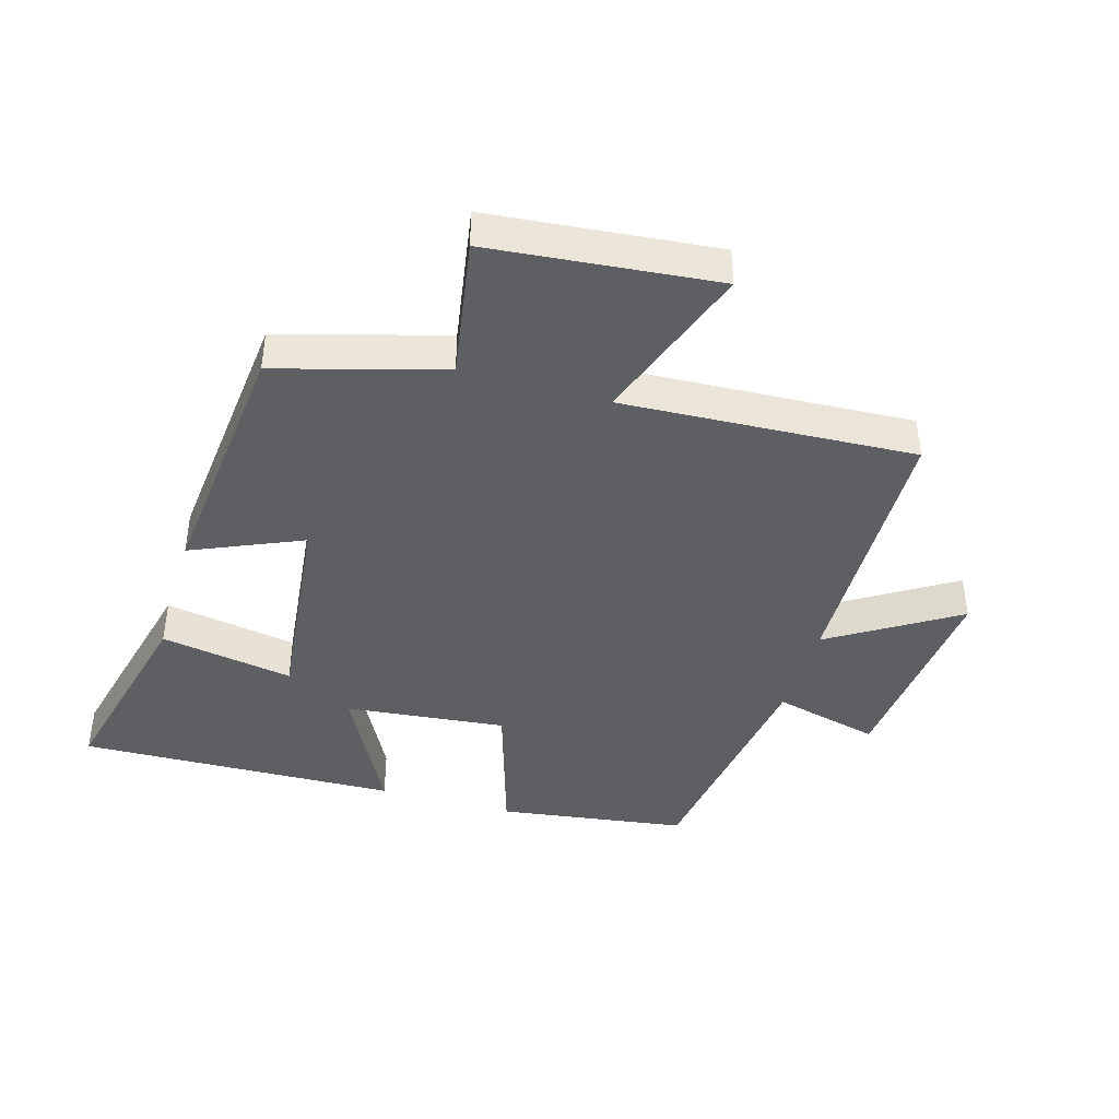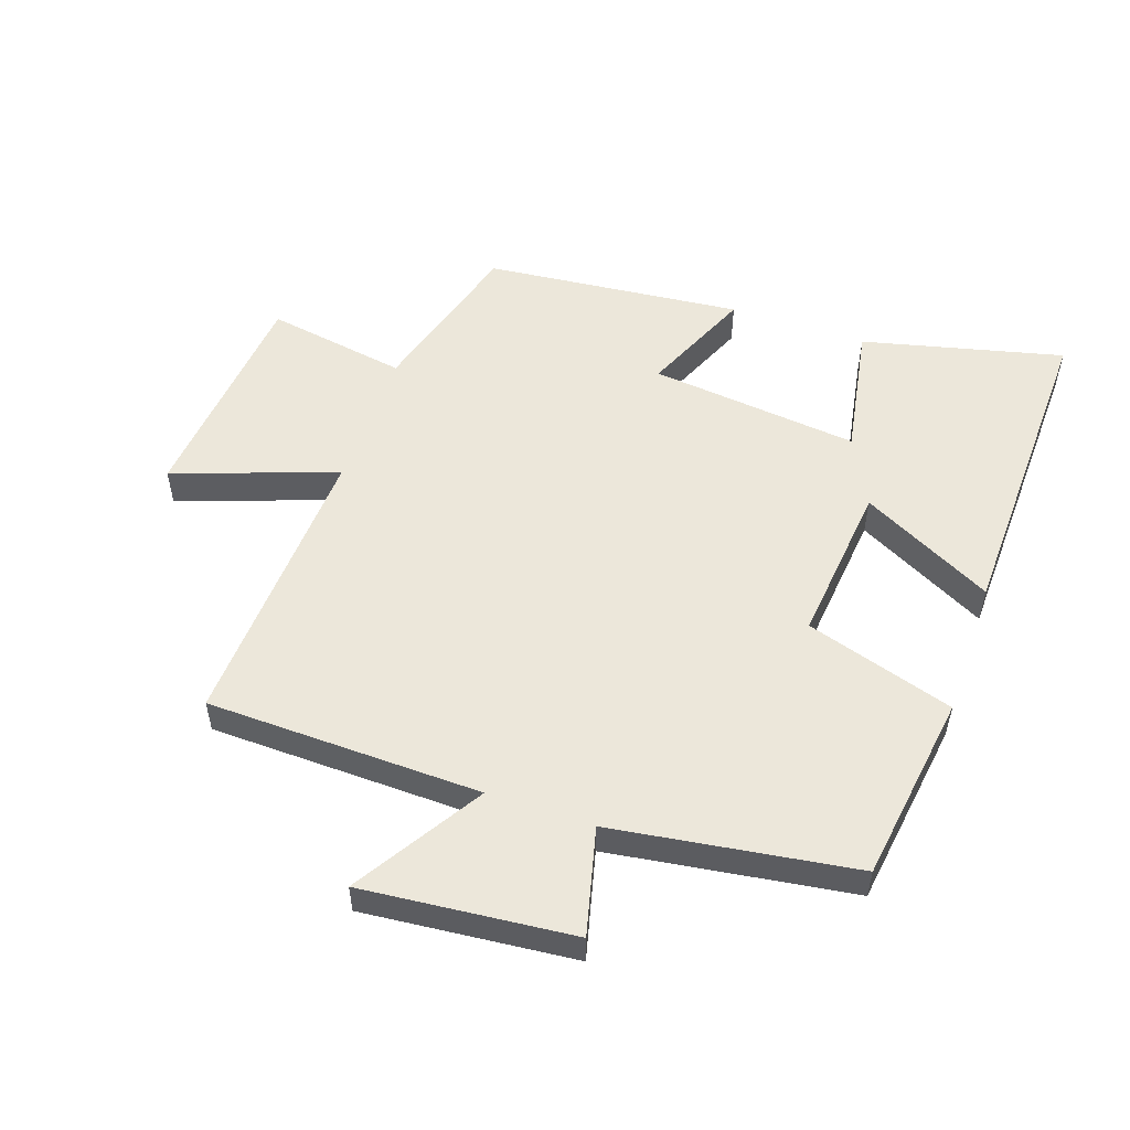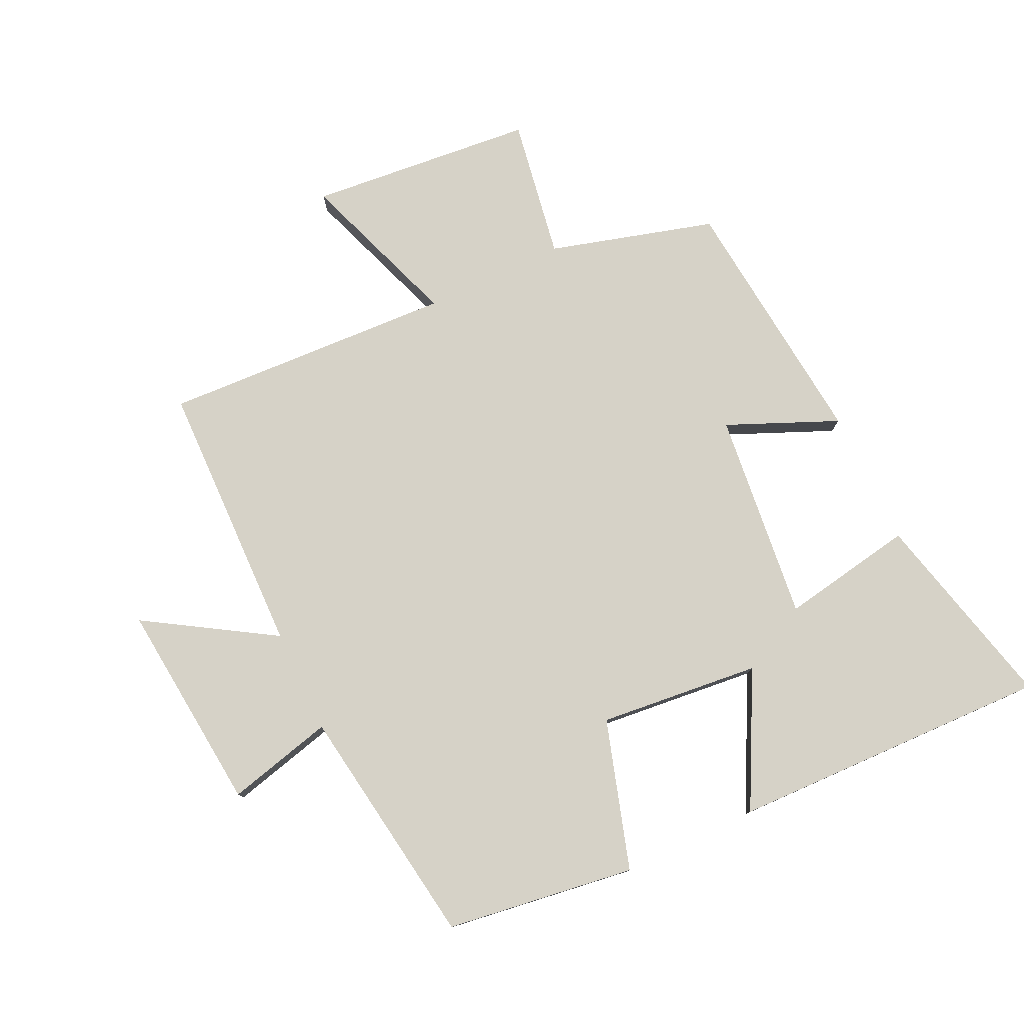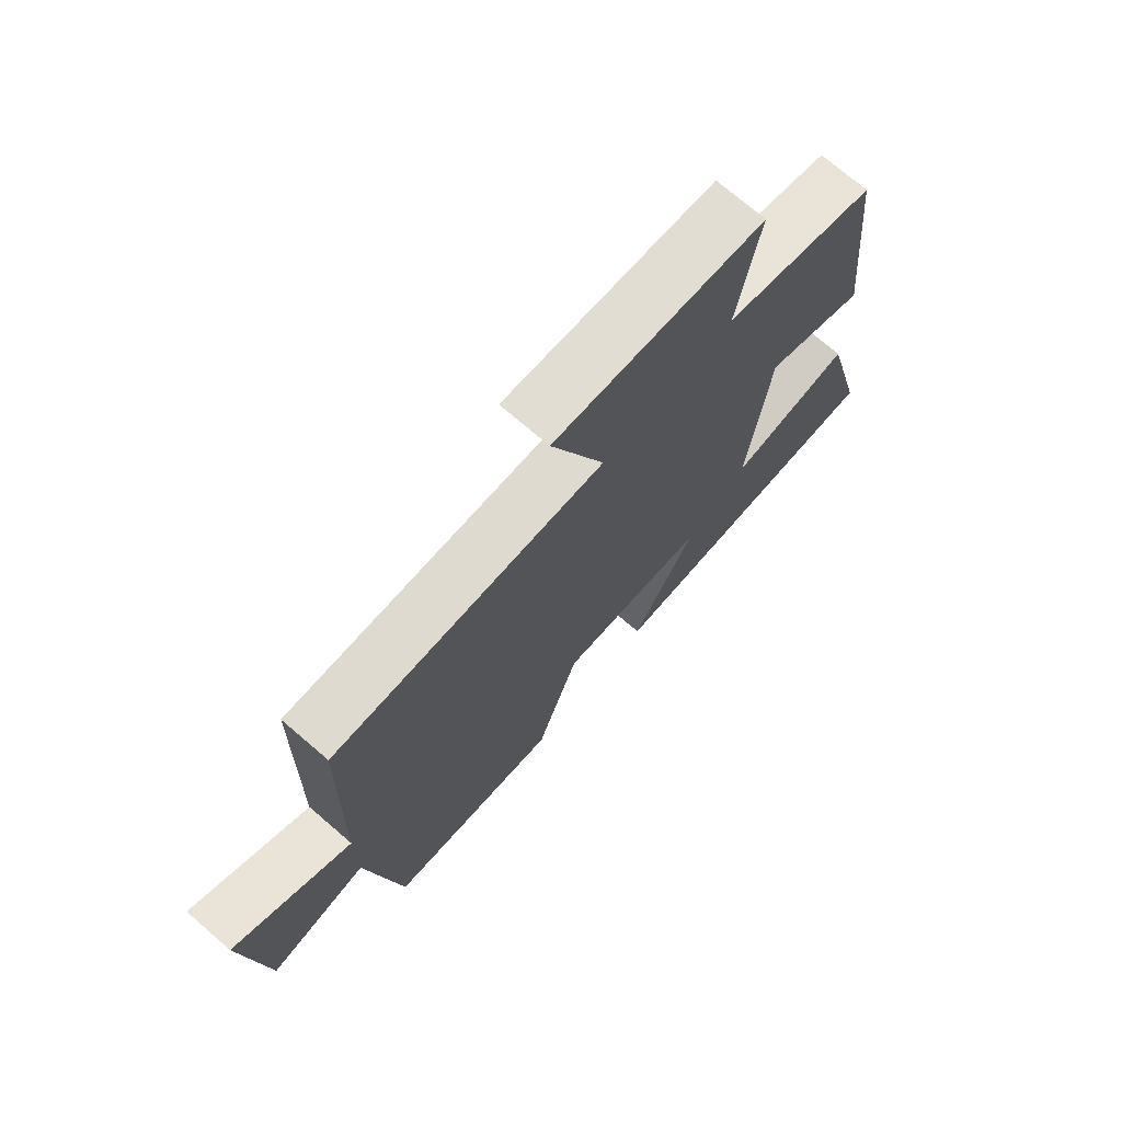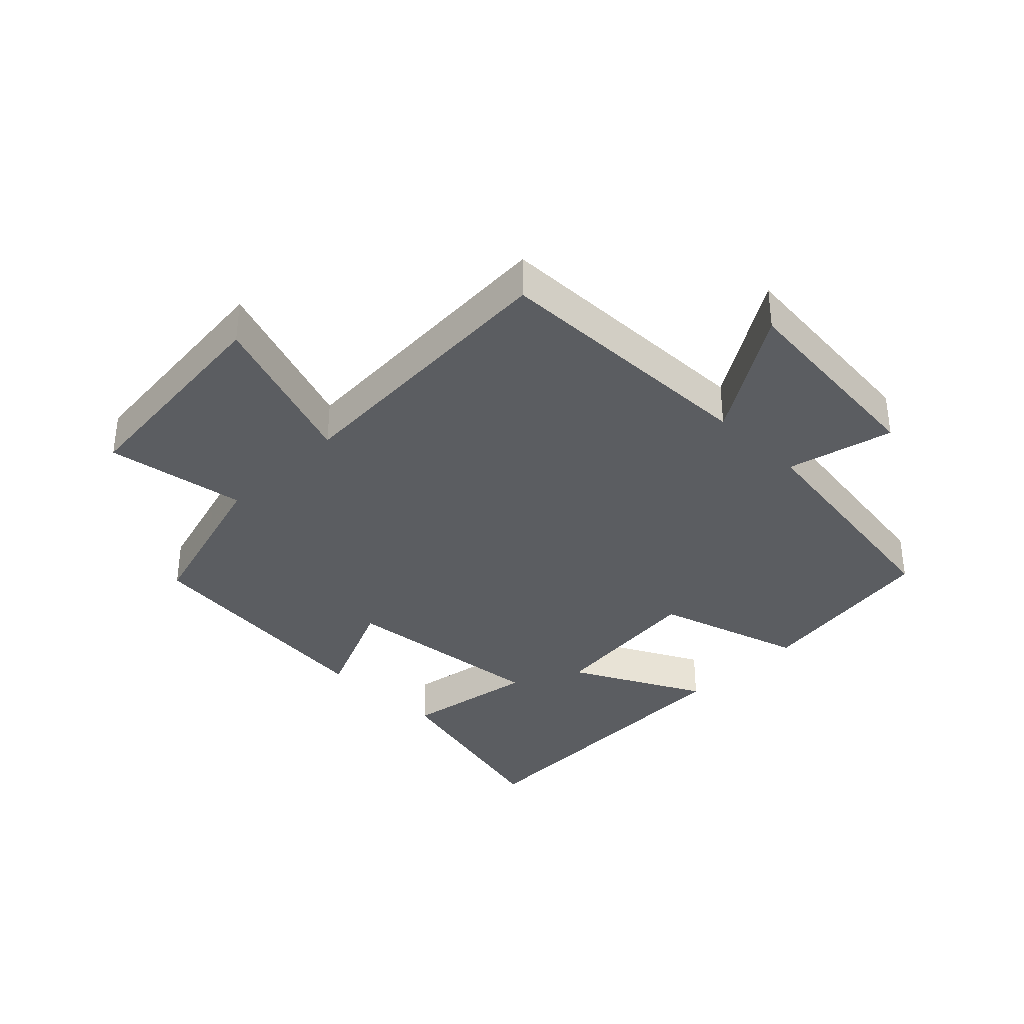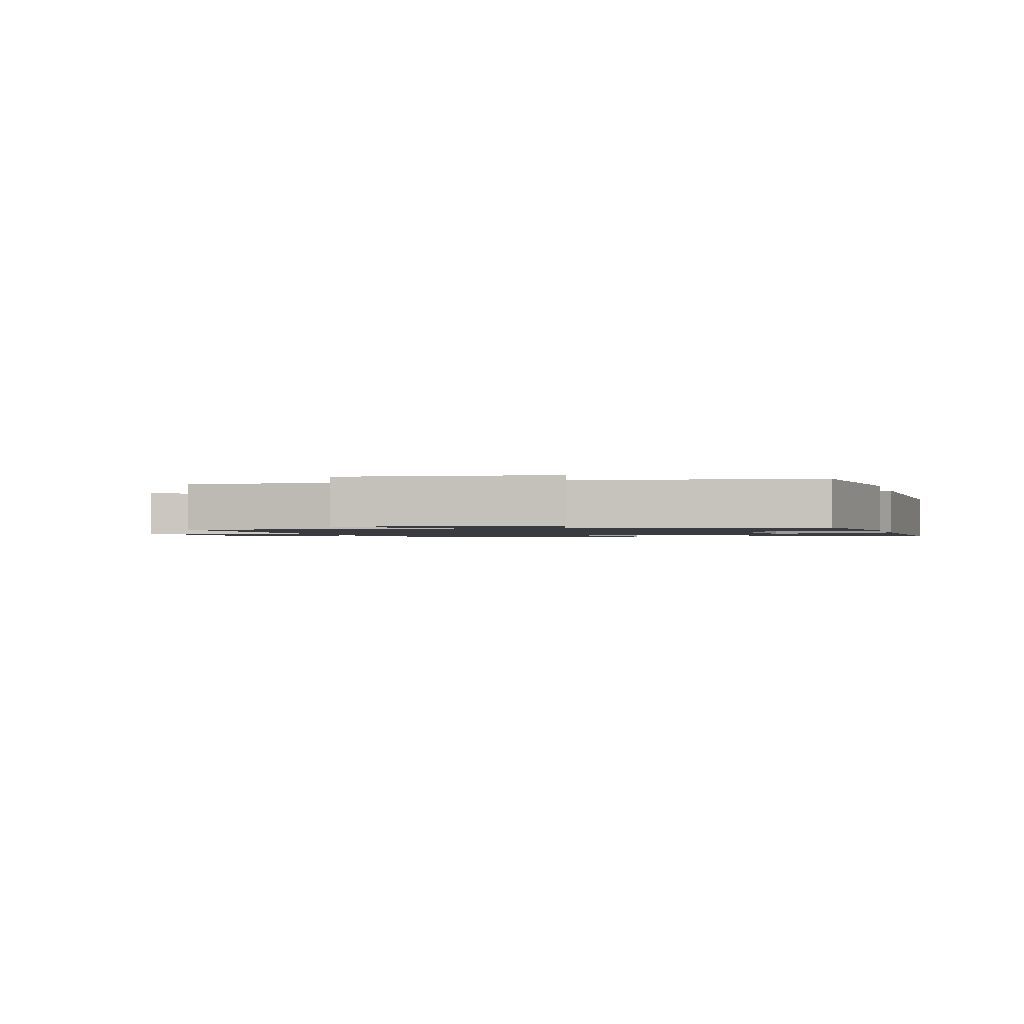
<metadata>
{"format":"obj","ext":"obj","renderer":"f3d","projection":"perspective","resolution":1024,"background":"white","views":[{"elev":-41.7,"azim":-16.2,"up":"+Y"},{"elev":53.5,"azim":109.0,"up":"+Y"},{"elev":78.5,"azim":154.6,"up":"+Y"},{"elev":73.2,"azim":130.7,"up":"+Z"},{"elev":-35.7,"azim":45.3,"up":"+Y"},{"elev":-1.4,"azim":105.0,"up":"+Y"}]}
</metadata>
<code>
v -0.577 0.07 -0.514
v -0.5 0.07 -0.198
v -0.29 0.07 -0.235
v -0.326 0.07 0.095
v -0.5 0.07 0.02
v -0.459 0.07 0.426
v -0.199 0.07 0.5
v -0.236 0.07 0.722
v 0.12 0.07 0.756
v 0.029 0.07 0.5
v 0.49 0.07 0.523
v 0.5 0.07 0.09
v 0.7 0.07 0.214
v 0.668 0.07 -0.118
v 0.5 0.07 -0.076
v 0.444 0.07 -0.458
v 0.146 0.07 -0.5
v 0.074 0.07 -0.266
v -0.18 0.07 -0.292
v -0.072 0.07 -0.5
v -0.577 0 -0.514
v -0.5 0 -0.198
v -0.29 0 -0.235
v -0.326 0 0.095
v -0.5 0 0.02
v -0.459 0 0.426
v -0.199 0 0.5
v -0.236 0 0.722
v 0.12 0 0.756
v 0.029 0 0.5
v 0.49 0 0.523
v 0.5 0 0.09
v 0.7 0 0.214
v 0.668 0 -0.118
v 0.5 0 -0.076
v 0.444 0 -0.458
v 0.146 0 -0.5
v 0.074 0 -0.266
v -0.18 0 -0.292
v -0.072 0 -0.5
f 1 2 3
f 20 1 3
f 19 20 3
f 18 19 3 4
f 15 16 17 18
f 15 18 4
f 12 13 14 15
f 12 15 4
f 11 12 4
f 10 11 4
f 7 8 9 10
f 6 7 10
f 5 6 10
f 4 5 10
f 23 22 21
f 23 21 40
f 23 40 39
f 24 23 39 38
f 38 37 36 35
f 24 38 35
f 35 34 33 32
f 24 35 32
f 24 32 31
f 24 31 30
f 30 29 28 27
f 30 27 26
f 30 26 25
f 30 25 24
f 1 21 22 2
f 2 22 23 3
f 3 23 24 4
f 4 24 25 5
f 5 25 26 6
f 6 26 27 7
f 7 27 28 8
f 8 28 29 9
f 9 29 30 10
f 10 30 31 11
f 11 31 32 12
f 12 32 33 13
f 13 33 34 14
f 14 34 35 15
f 15 35 36 16
f 16 36 37 17
f 17 37 38 18
f 18 38 39 19
f 19 39 40 20
f 20 40 21 1

</code>
